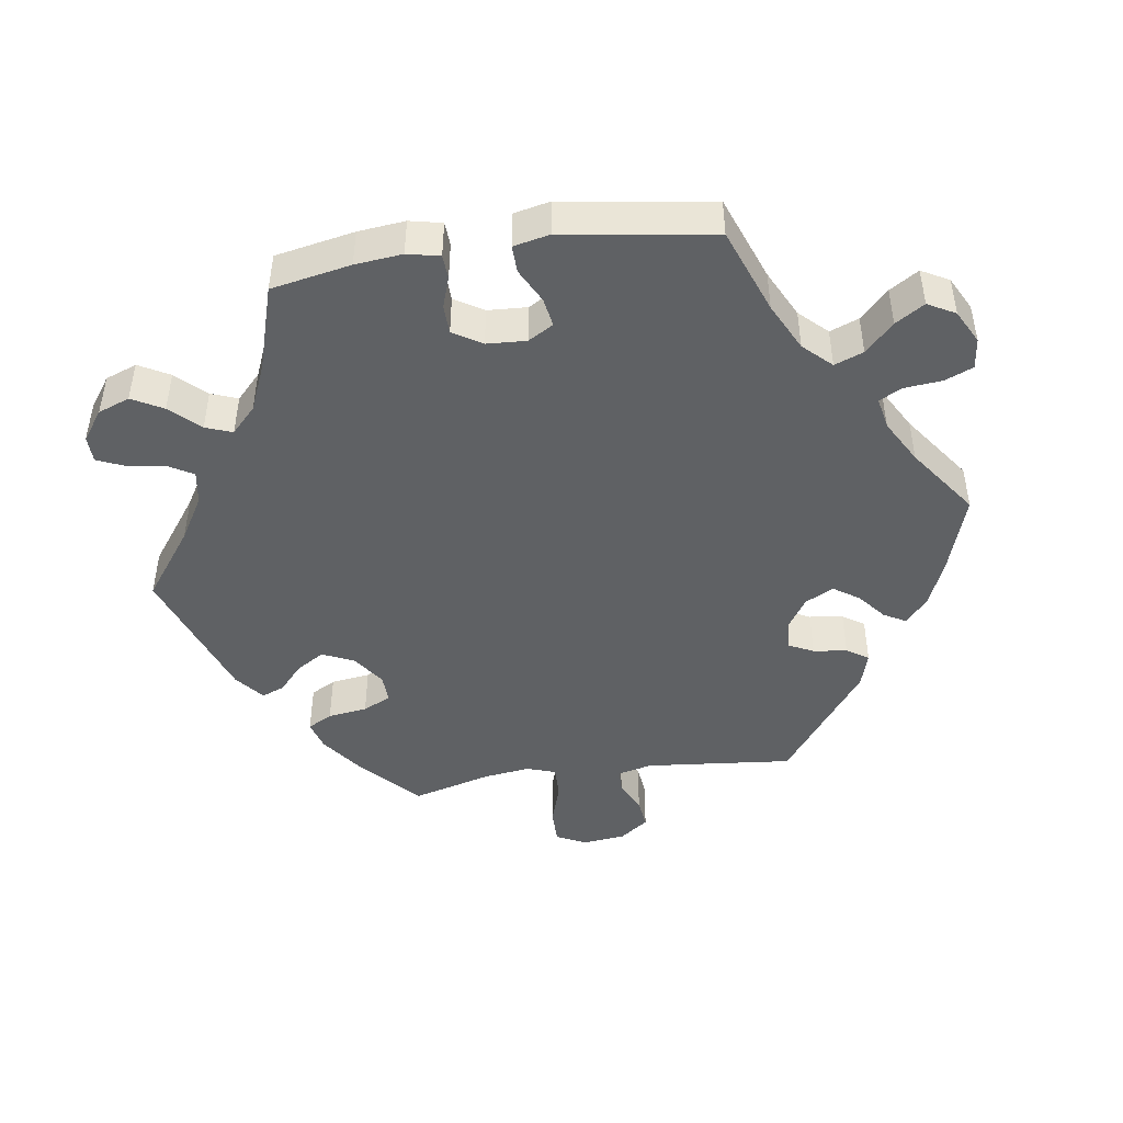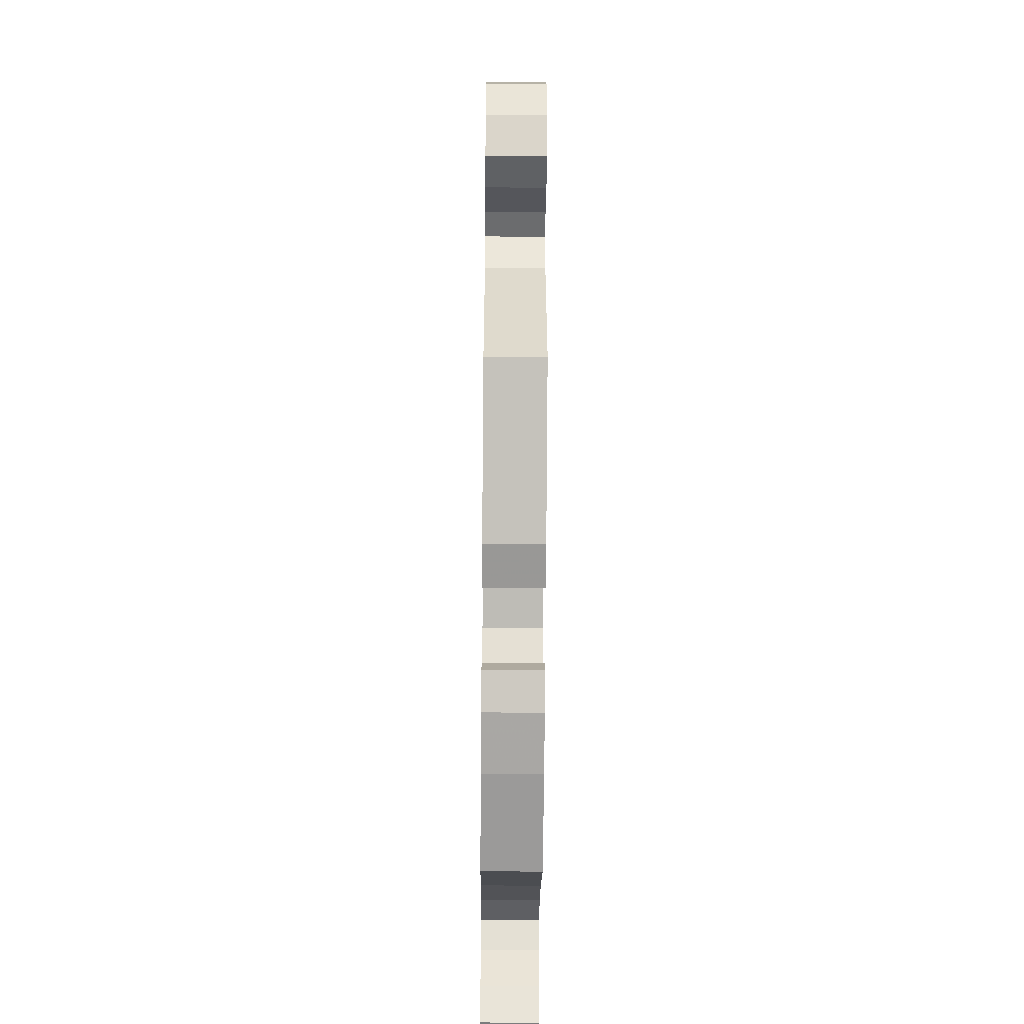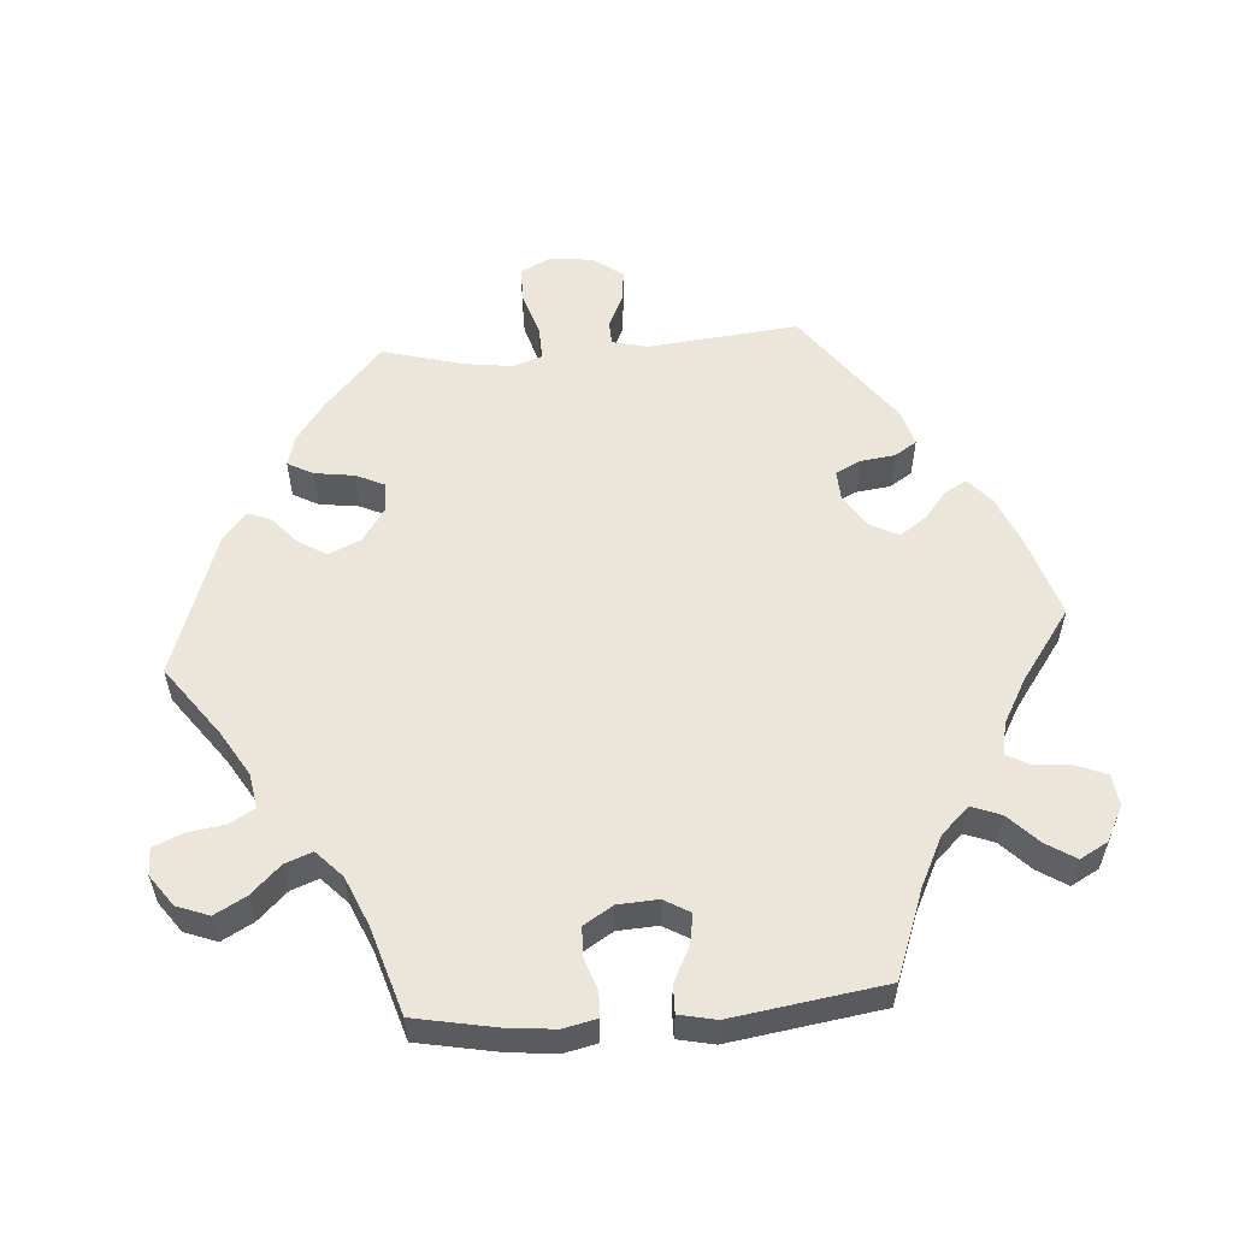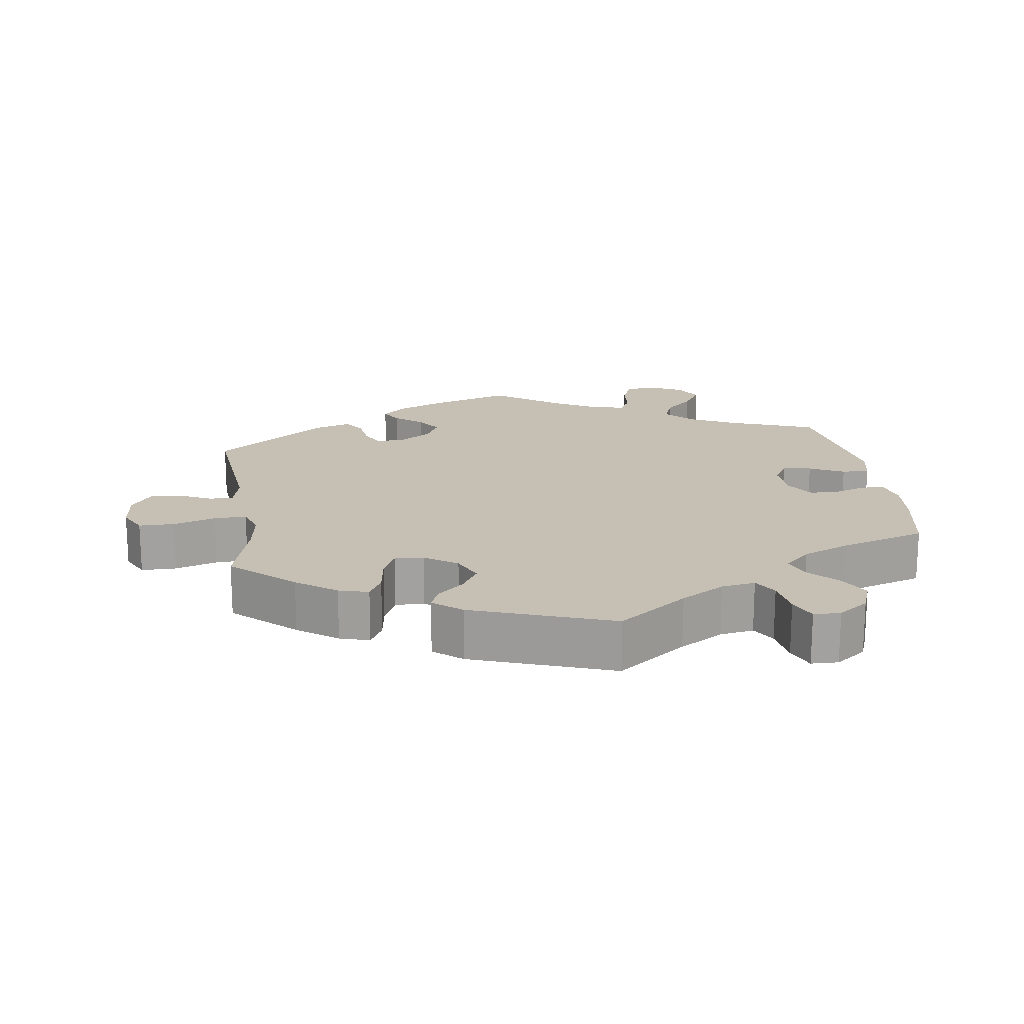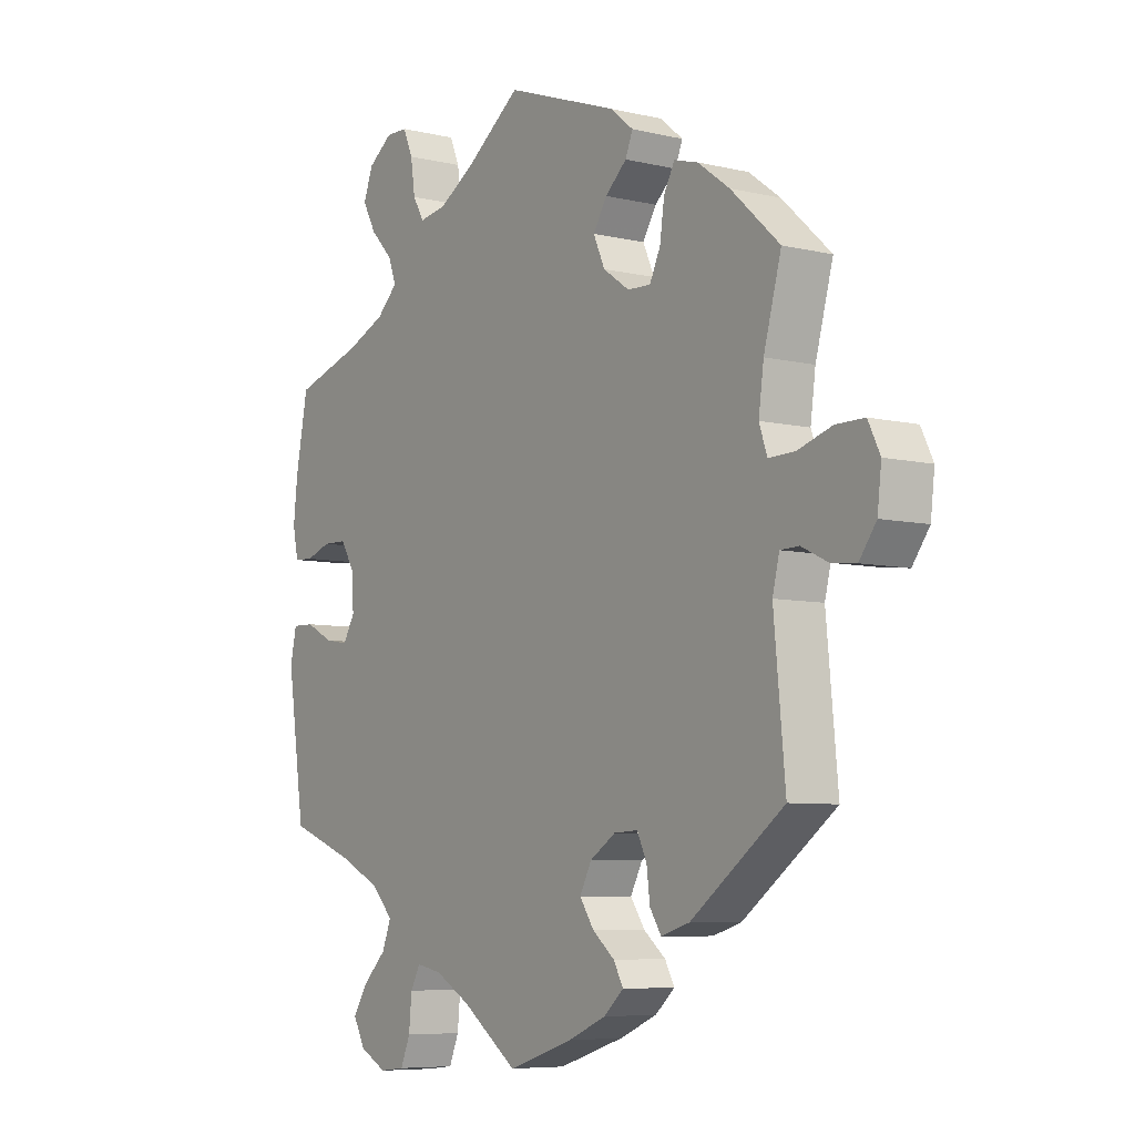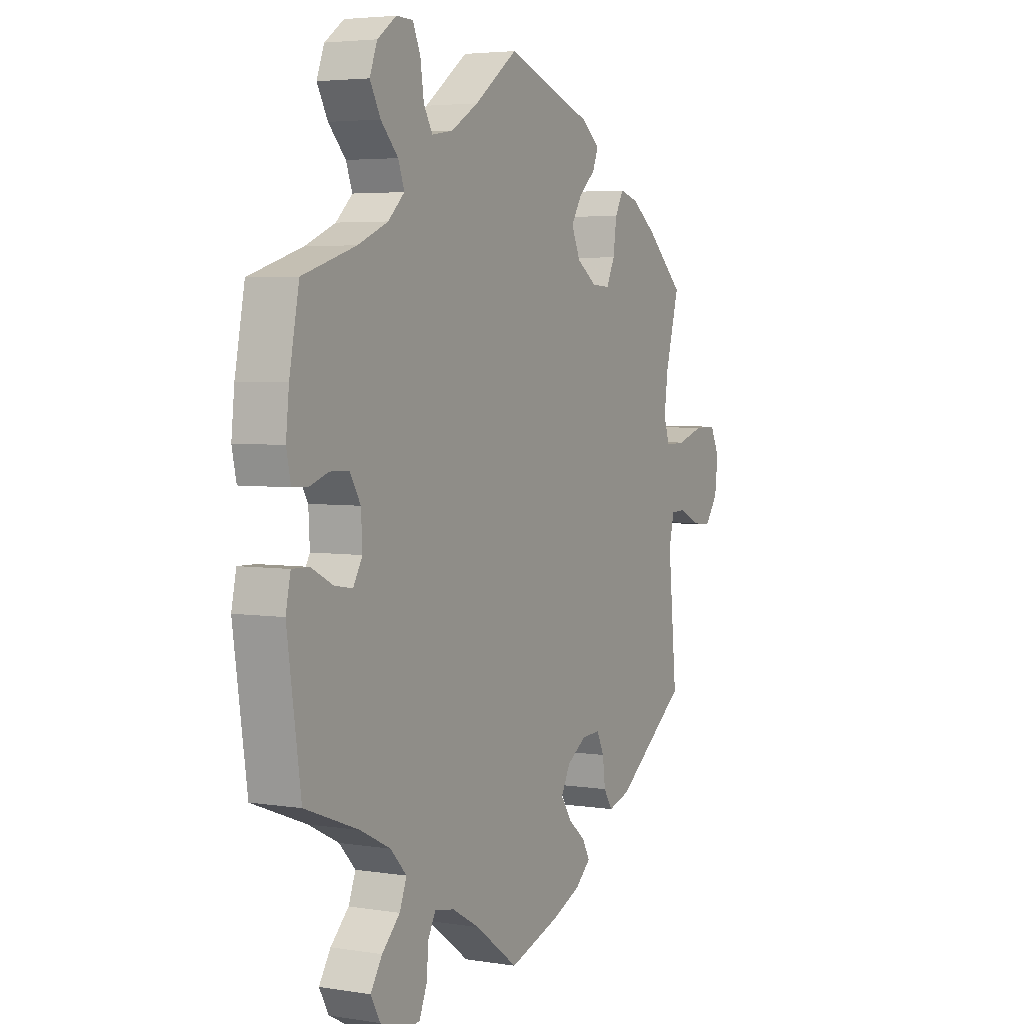
<metadata>
{"format":"obj","ext":"obj","renderer":"f3d","projection":"perspective","resolution":1024,"background":"white","views":[{"elev":-45.8,"azim":98.3,"up":"+Y"},{"elev":-51.8,"azim":-90.5,"up":"+Z"},{"elev":56.4,"azim":85.5,"up":"+Y"},{"elev":18.1,"azim":-8.3,"up":"+Y"},{"elev":-6.9,"azim":-124.7,"up":"+Z"},{"elev":4.2,"azim":117.6,"up":"+Z"}]}
</metadata>
<code>
v -0.481 0.07 -0.078
v -0.493 0.07 -0.029
v -0.526 0.07 -0.028
v -0.572 0.07 -0.05
v -0.616 0.07 -0.055
v -0.646 0.07 -0.014
v -0.653 0.07 0.046
v -0.632 0.07 0.089
v -0.582 0.07 0.089
v -0.521 0.07 0.07
v -0.475 0.07 0.069
v -0.461 0.07 0.11
v -0.47 0.07 0.176
v -0.501 0.07 0.289
v -0.415 0.07 0.368
v -0.359 0.07 0.409
v -0.317 0.07 0.421
v -0.298 0.07 0.386
v -0.29 0.07 0.33
v -0.271 0.07 0.29
v -0.23 0.07 0.292
v -0.184 0.07 0.324
v -0.164 0.07 0.369
v -0.188 0.07 0.408
v -0.226 0.07 0.442
v -0.239 0.07 0.474
v -0.199 0.07 0.507
v 0 0.07 0.578
v 0.098 0.07 0.506
v 0.16 0.07 0.469
v 0.208 0.07 0.461
v 0.228 0.07 0.495
v 0.236 0.07 0.549
v 0.253 0.07 0.589
v 0.291 0.07 0.59
v 0.334 0.07 0.559
v 0.351 0.07 0.514
v 0.327 0.07 0.47
v 0.288 0.07 0.429
v 0.274 0.07 0.391
v 0.311 0.07 0.356
v 0.379 0.07 0.327
v 0.5 0.07 0.29
v 0.522 0.07 0.177
v 0.529 0.07 0.11
v 0.519 0.07 0.064
v 0.485 0.07 0.062
v 0.441 0.07 0.077
v 0.399 0.07 0.076
v 0.374 0.07 0.035
v 0.371 0.07 -0.021
v 0.392 0.07 -0.057
v 0.433 0.07 -0.05
v 0.482 0.07 -0.025
v 0.521 0.07 -0.024
v 0.532 0.07 -0.075
v 0.501 0.07 -0.288
v 0.379 0.07 -0.334
v 0.311 0.07 -0.368
v 0.274 0.07 -0.407
v 0.29 0.07 -0.448
v 0.331 0.07 -0.488
v 0.357 0.07 -0.529
v 0.336 0.07 -0.568
v 0.288 0.07 -0.593
v 0.244 0.07 -0.588
v 0.227 0.07 -0.547
v 0.222 0.07 -0.494
v 0.205 0.07 -0.462
v 0.16 0.07 -0.471
v 0.098 0.07 -0.506
v 0 0.07 -0.577
v -0.116 0.07 -0.54
v -0.182 0.07 -0.512
v -0.217 0.07 -0.481
v -0.2 0.07 -0.45
v -0.161 0.07 -0.418
v -0.136 0.07 -0.381
v -0.157 0.07 -0.341
v -0.202 0.07 -0.312
v -0.244 0.07 -0.31
v -0.261 0.07 -0.345
v -0.267 0.07 -0.393
v -0.287 0.07 -0.424
v -0.337 0.07 -0.409
v -0.501 0.07 -0.288
v -0.481 0 -0.078
v -0.493 0 -0.029
v -0.526 0 -0.028
v -0.572 0 -0.05
v -0.616 0 -0.055
v -0.646 0 -0.014
v -0.653 0 0.046
v -0.632 0 0.089
v -0.582 0 0.089
v -0.521 0 0.07
v -0.475 0 0.069
v -0.461 0 0.11
v -0.47 0 0.176
v -0.501 0 0.289
v -0.415 0 0.368
v -0.359 0 0.409
v -0.317 0 0.421
v -0.298 0 0.386
v -0.29 0 0.33
v -0.271 0 0.29
v -0.23 0 0.292
v -0.184 0 0.324
v -0.164 0 0.369
v -0.188 0 0.408
v -0.226 0 0.442
v -0.239 0 0.474
v -0.199 0 0.507
v 0 0 0.578
v 0.098 0 0.506
v 0.16 0 0.469
v 0.208 0 0.461
v 0.228 0 0.495
v 0.236 0 0.549
v 0.253 0 0.589
v 0.291 0 0.59
v 0.334 0 0.559
v 0.351 0 0.514
v 0.327 0 0.47
v 0.288 0 0.429
v 0.274 0 0.391
v 0.311 0 0.356
v 0.379 0 0.327
v 0.5 0 0.29
v 0.522 0 0.177
v 0.529 0 0.11
v 0.519 0 0.064
v 0.485 0 0.062
v 0.441 0 0.077
v 0.399 0 0.076
v 0.374 0 0.035
v 0.371 0 -0.021
v 0.392 0 -0.057
v 0.433 0 -0.05
v 0.482 0 -0.025
v 0.521 0 -0.024
v 0.532 0 -0.075
v 0.501 0 -0.288
v 0.379 0 -0.334
v 0.311 0 -0.368
v 0.274 0 -0.407
v 0.29 0 -0.448
v 0.331 0 -0.488
v 0.357 0 -0.529
v 0.336 0 -0.568
v 0.288 0 -0.593
v 0.244 0 -0.588
v 0.227 0 -0.547
v 0.222 0 -0.494
v 0.205 0 -0.462
v 0.16 0 -0.471
v 0.098 0 -0.506
v 0 0 -0.577
v -0.116 0 -0.54
v -0.182 0 -0.512
v -0.217 0 -0.481
v -0.2 0 -0.45
v -0.161 0 -0.418
v -0.136 0 -0.381
v -0.157 0 -0.341
v -0.202 0 -0.312
v -0.244 0 -0.31
v -0.261 0 -0.345
v -0.267 0 -0.393
v -0.287 0 -0.424
v -0.337 0 -0.409
v -0.501 0 -0.288
f 85 86 1
f 82 83 84 85
f 81 82 85 1
f 80 81 1 2
f 79 80 2
f 74 75 76 77
f 74 77 78
f 71 72 73 74
f 70 71 74 78
f 69 70 78 79
f 65 66 67 68
f 65 68 69
f 64 65 69
f 61 62 63 64
f 60 61 64 69
f 59 60 69 79
f 55 56 57 58
f 53 54 55 58
f 52 53 58 59
f 51 52 59 79
f 45 46 47 48
f 45 48 49
f 42 43 44 45
f 41 42 45 49
f 40 41 49 50
f 36 37 38 39
f 36 39 40
f 35 36 40
f 32 33 34 35
f 31 32 35 40
f 30 31 40 50
f 26 27 28 29
f 24 25 26 29
f 23 24 29 30
f 22 23 30 50
f 16 17 18 19
f 16 19 20
f 13 14 15 16
f 12 13 16 20
f 11 12 20 21
f 7 8 9 10
f 7 10 11
f 6 7 11
f 3 4 5 6
f 2 3 6 11
f 22 50 51 79
f 21 22 79
f 2 11 21 79
f 87 172 171
f 171 170 169 168
f 87 171 168 167
f 88 87 167 166
f 88 166 165
f 163 162 161 160
f 164 163 160
f 160 159 158 157
f 164 160 157 156
f 165 164 156 155
f 154 153 152 151
f 155 154 151
f 155 151 150
f 150 149 148 147
f 155 150 147 146
f 165 155 146 145
f 144 143 142 141
f 144 141 140 139
f 145 144 139 138
f 165 145 138 137
f 134 133 132 131
f 135 134 131
f 131 130 129 128
f 135 131 128 127
f 136 135 127 126
f 125 124 123 122
f 126 125 122
f 126 122 121
f 121 120 119 118
f 126 121 118 117
f 136 126 117 116
f 115 114 113 112
f 115 112 111 110
f 116 115 110 109
f 136 116 109 108
f 105 104 103 102
f 106 105 102
f 102 101 100 99
f 106 102 99 98
f 107 106 98 97
f 96 95 94 93
f 97 96 93
f 97 93 92
f 92 91 90 89
f 97 92 89 88
f 165 137 136 108
f 165 108 107
f 165 107 97 88
f 1 87 88 2
f 2 88 89 3
f 3 89 90 4
f 4 90 91 5
f 5 91 92 6
f 6 92 93 7
f 7 93 94 8
f 8 94 95 9
f 9 95 96 10
f 10 96 97 11
f 11 97 98 12
f 12 98 99 13
f 13 99 100 14
f 14 100 101 15
f 15 101 102 16
f 16 102 103 17
f 17 103 104 18
f 18 104 105 19
f 19 105 106 20
f 20 106 107 21
f 21 107 108 22
f 22 108 109 23
f 23 109 110 24
f 24 110 111 25
f 25 111 112 26
f 26 112 113 27
f 27 113 114 28
f 28 114 115 29
f 29 115 116 30
f 30 116 117 31
f 31 117 118 32
f 32 118 119 33
f 33 119 120 34
f 34 120 121 35
f 35 121 122 36
f 36 122 123 37
f 37 123 124 38
f 38 124 125 39
f 39 125 126 40
f 40 126 127 41
f 41 127 128 42
f 42 128 129 43
f 43 129 130 44
f 44 130 131 45
f 45 131 132 46
f 46 132 133 47
f 47 133 134 48
f 48 134 135 49
f 49 135 136 50
f 50 136 137 51
f 51 137 138 52
f 52 138 139 53
f 53 139 140 54
f 54 140 141 55
f 55 141 142 56
f 56 142 143 57
f 57 143 144 58
f 58 144 145 59
f 59 145 146 60
f 60 146 147 61
f 61 147 148 62
f 62 148 149 63
f 63 149 150 64
f 64 150 151 65
f 65 151 152 66
f 66 152 153 67
f 67 153 154 68
f 68 154 155 69
f 69 155 156 70
f 70 156 157 71
f 71 157 158 72
f 72 158 159 73
f 73 159 160 74
f 74 160 161 75
f 75 161 162 76
f 76 162 163 77
f 77 163 164 78
f 78 164 165 79
f 79 165 166 80
f 80 166 167 81
f 81 167 168 82
f 82 168 169 83
f 83 169 170 84
f 84 170 171 85
f 85 171 172 86
f 86 172 87 1

</code>
